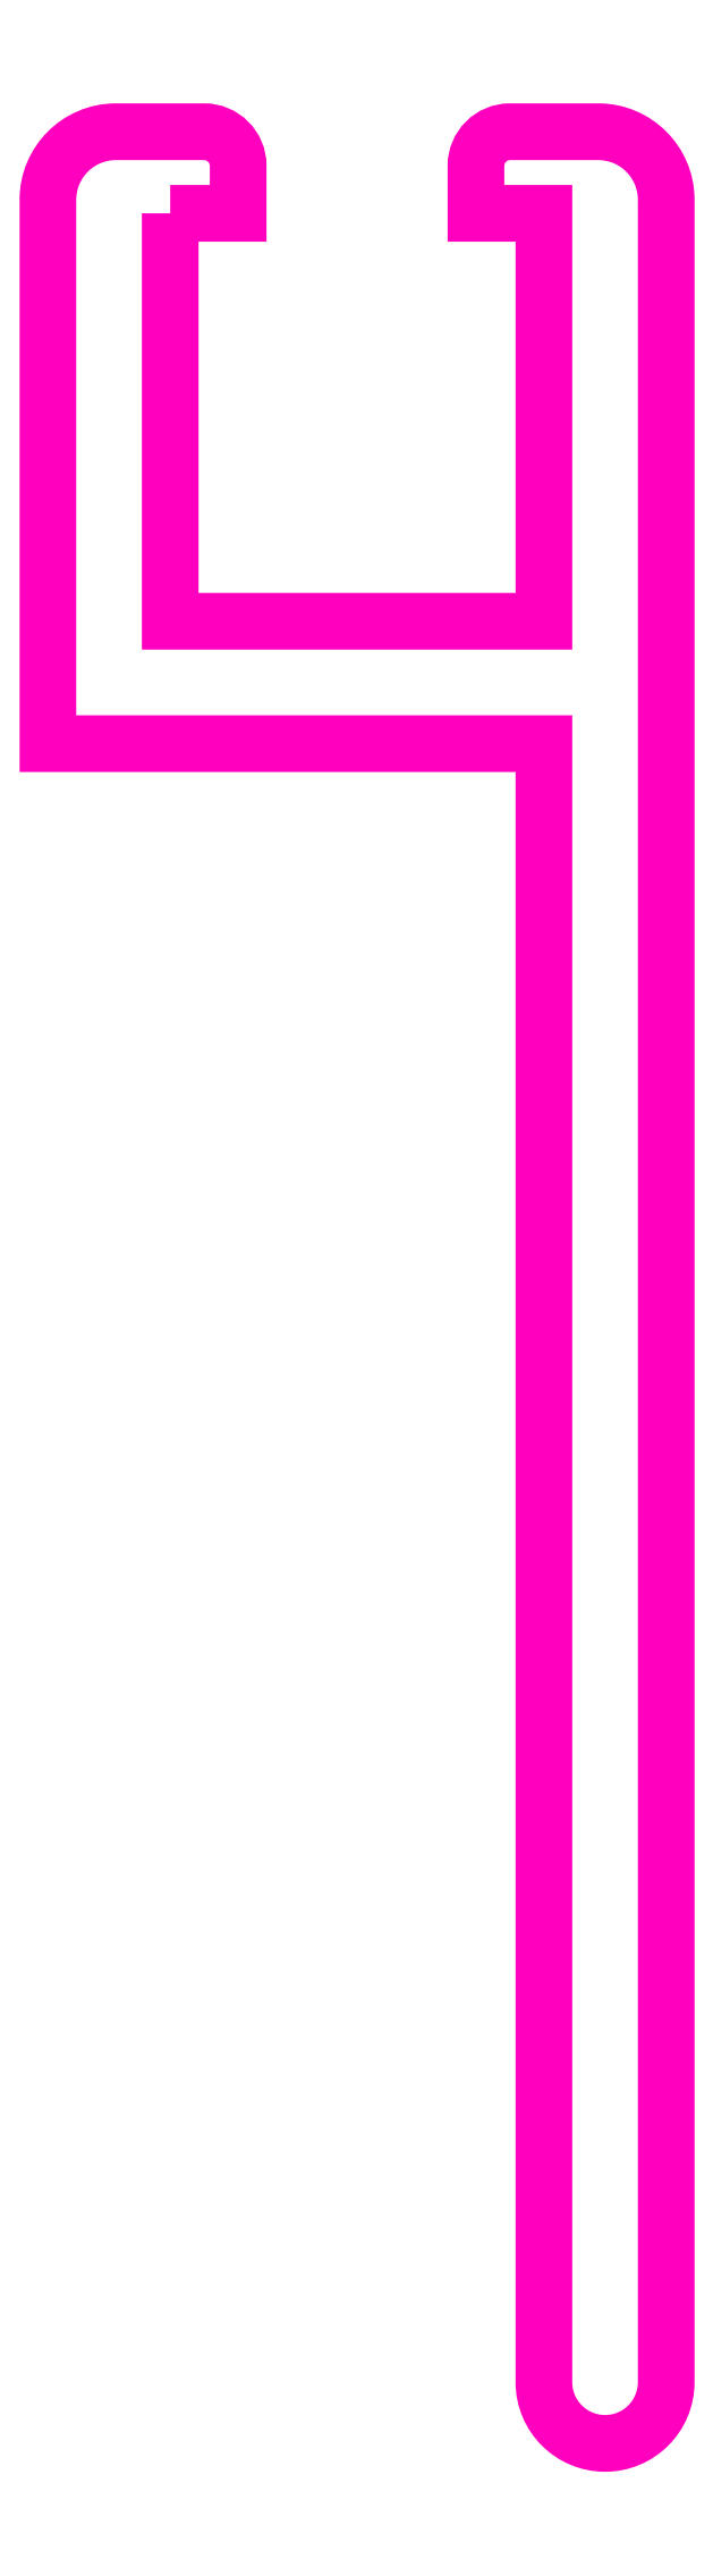
<metadata>
{"format":"dxf","ext":"dxf","renderer":"ezdxf+matplotlib","layout":"modelspace","background":"white","min_lineweight":24,"dpi":150}
</metadata>
<code>
0
SECTION
2
ENTITIES
0
POLYLINE
8
ANA
66
     1
10
0
20
0
30
0
70
     1
0
VERTEX
8
ANA
10
264.6
20
260.9
30
0
0
VERTEX
8
ANA
10
265.6
20
260.9
30
0
0
VERTEX
8
ANA
10
265.6
20
261.6
30
0
42
0.4142
0
VERTEX
8
ANA
10
265.1
20
262.1
30
0
0
VERTEX
8
ANA
10
263.8
20
262.1
30
0
42
0.4142
0
VERTEX
8
ANA
10
262.8
20
261.1
30
0
0
VERTEX
8
ANA
10
262.8
20
253.1
30
0
0
VERTEX
8
ANA
10
270.1
20
253.1
30
0
0
VERTEX
8
ANA
10
270.1
20
229
30
0
42
1
0
VERTEX
8
ANA
10
271.9
20
229
30
0
0
VERTEX
8
ANA
10
271.9
20
261.1
30
0
42
0.4142
0
VERTEX
8
ANA
10
270.9
20
262.1
30
0
0
VERTEX
8
ANA
10
269.6
20
262.1
30
0
42
0.4142
0
VERTEX
8
ANA
10
269.1
20
261.6
30
0
0
VERTEX
8
ANA
10
269.1
20
260.9
30
0
0
VERTEX
8
ANA
10
270.1
20
260.9
30
0
0
VERTEX
8
ANA
10
270.1
20
254.9
30
0
0
VERTEX
8
ANA
10
264.6
20
254.9
30
0
0
SEQEND
8
ANA
0
ENDSEC
0
EOF

</code>
